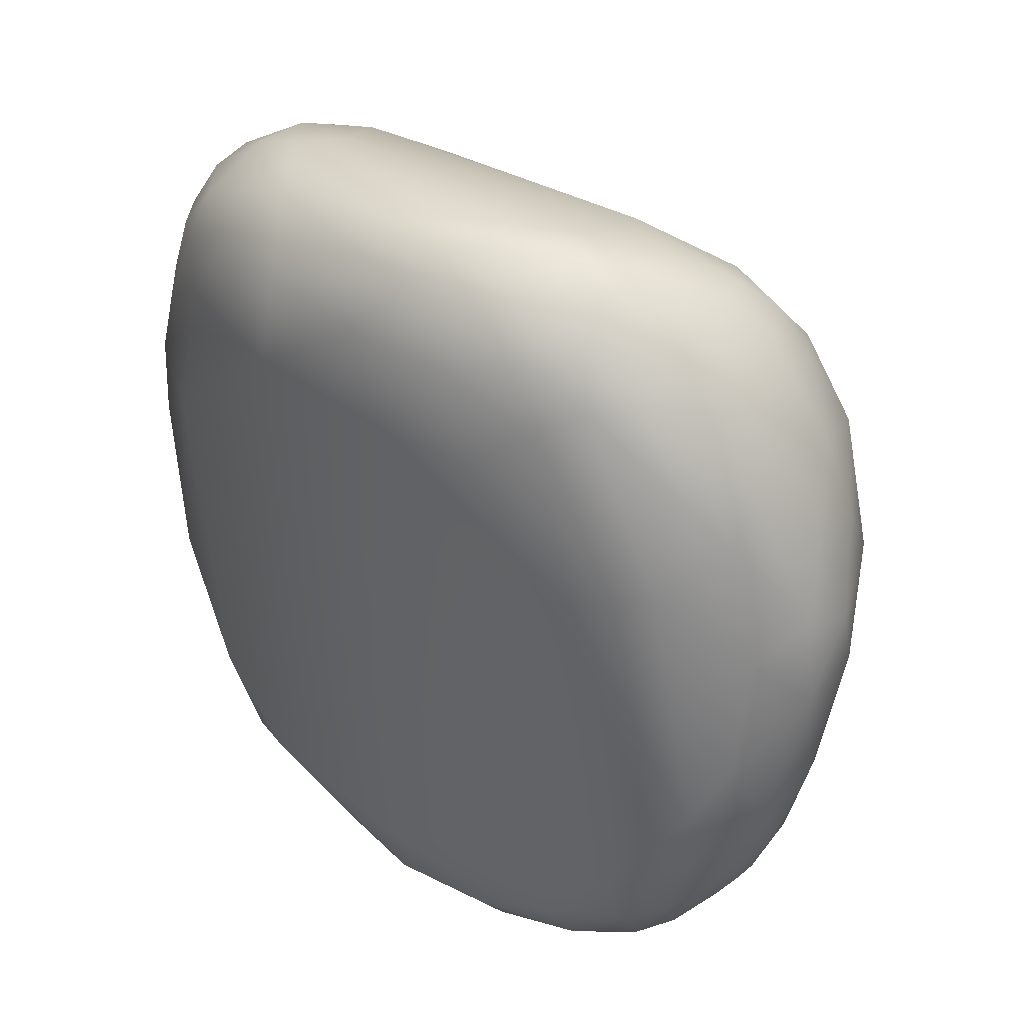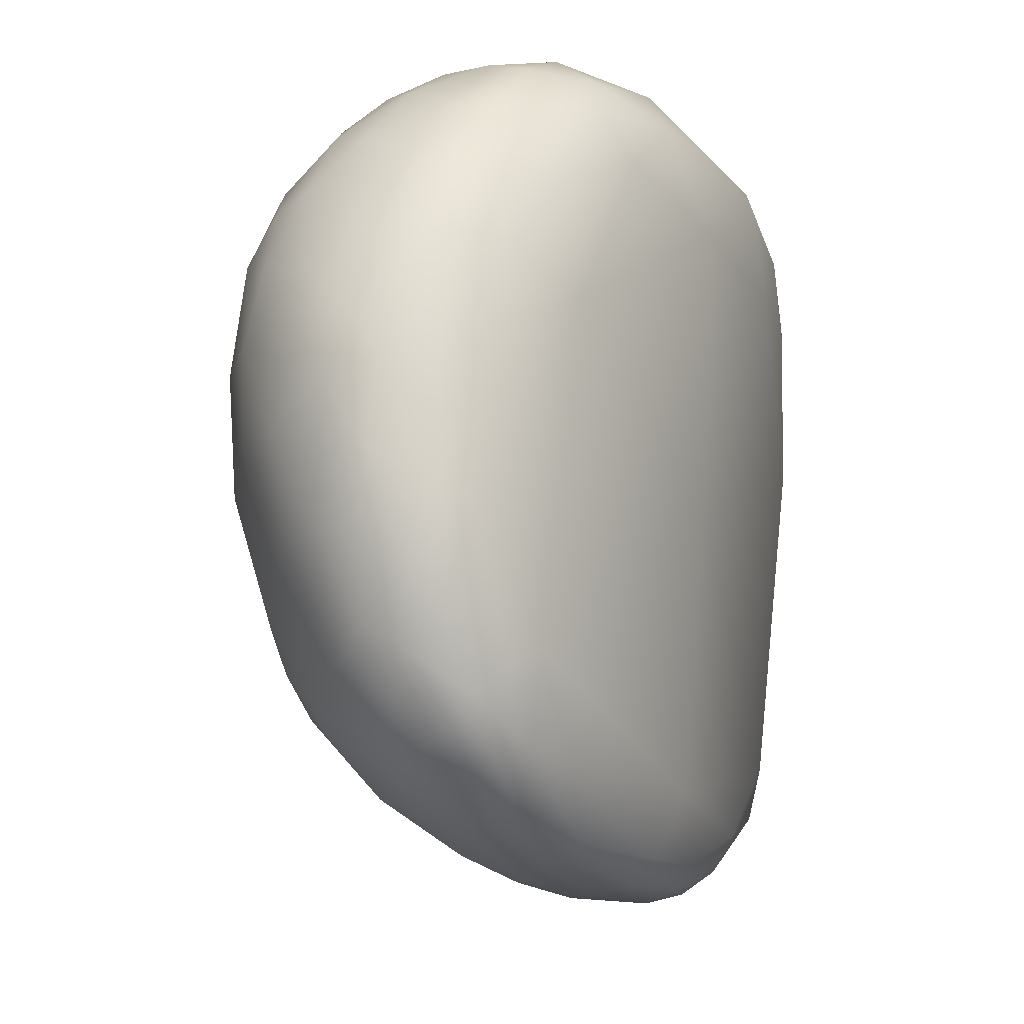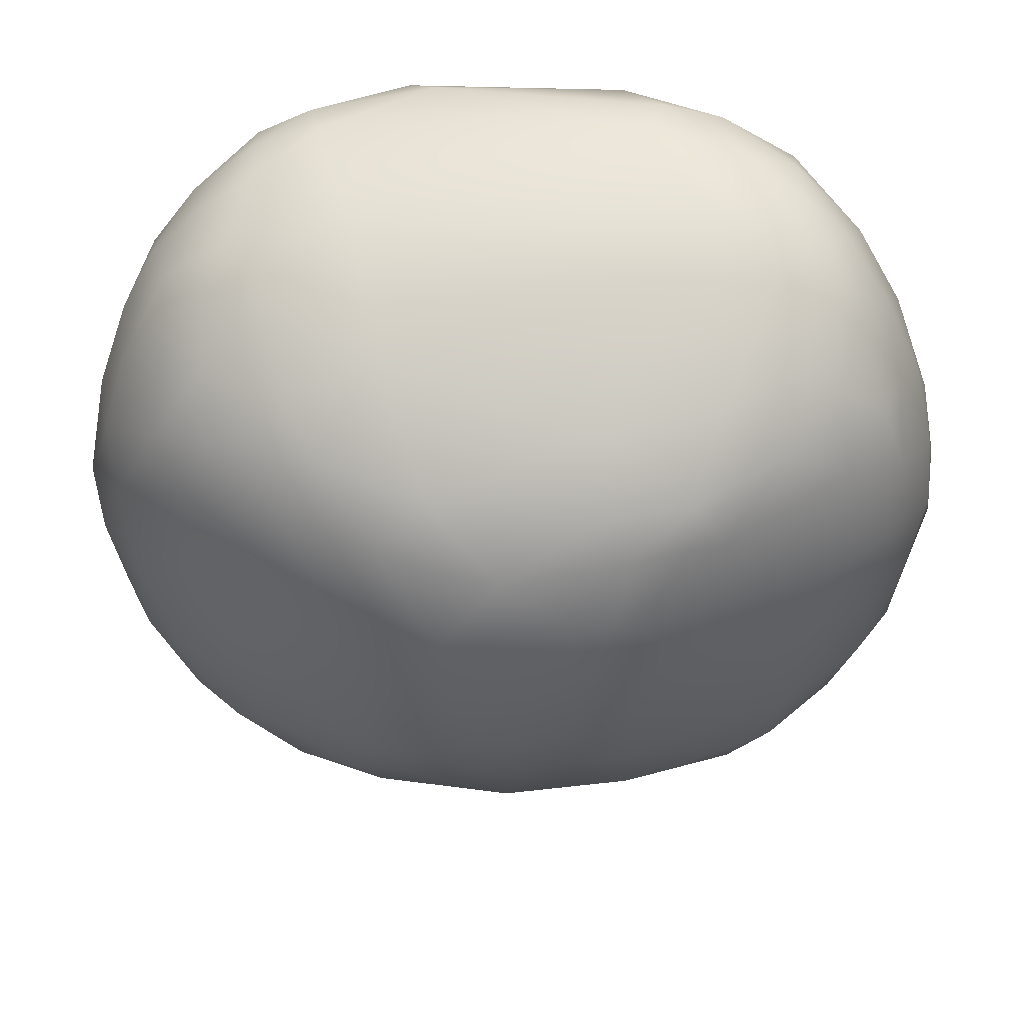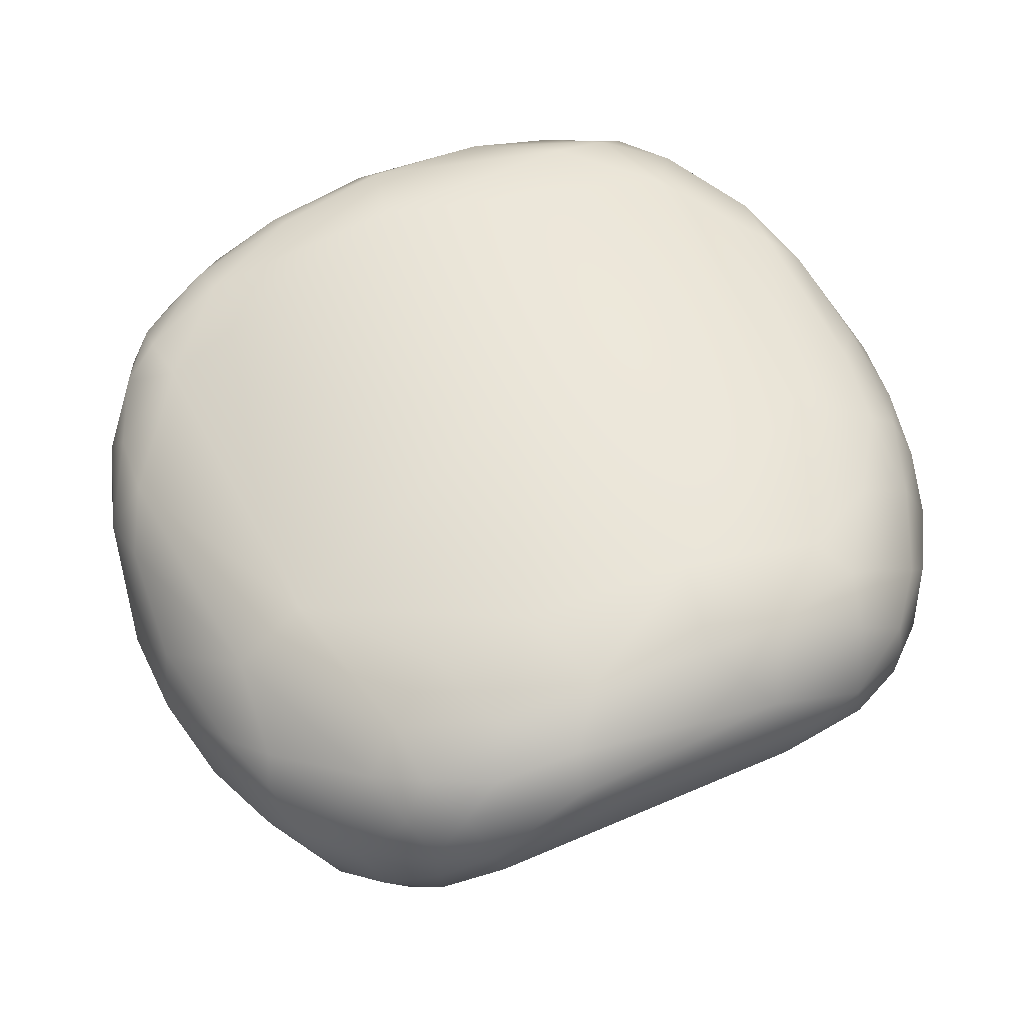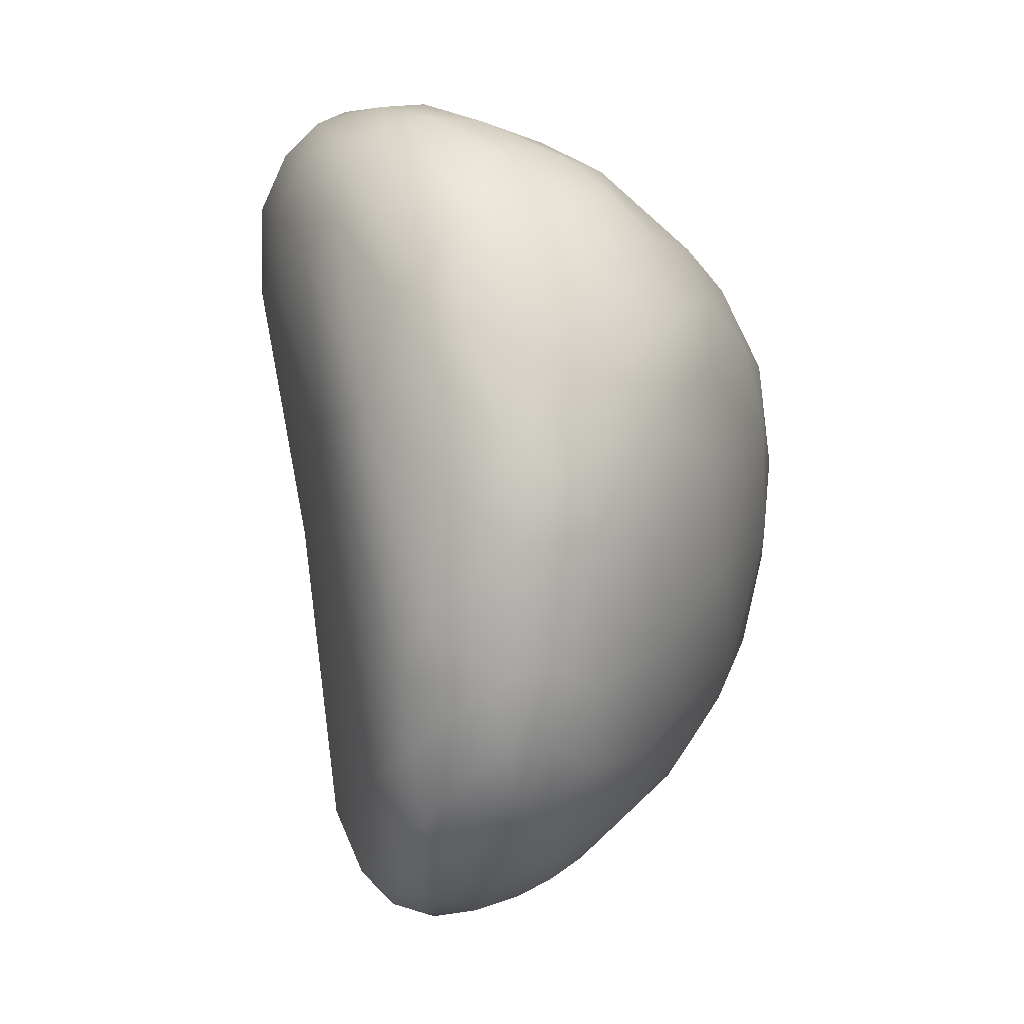
<metadata>
{"format":"obj","ext":"obj","renderer":"f3d","projection":"perspective","resolution":1024,"background":"white","views":[{"elev":28.7,"azim":45.1,"up":"+Y"},{"elev":-17.9,"azim":-64.8,"up":"+Y"},{"elev":41.4,"azim":-178.7,"up":"+Y"},{"elev":64.8,"azim":155.1,"up":"+Z"},{"elev":2.5,"azim":83.7,"up":"+Y"}]}
</metadata>
<code>
v 15.56 -85.75 785.1
v -3.859 -95.12 781.6
v -11.1 -69.68 778
v -12.46 -72.09 790
v 14.62 -71.61 784.1
v 14.18 -80.98 778.7
v -11.55 -66.2 784.5
v -5.433 -85.68 773.8
v 12.76 -89.02 780.7
v -17.8 -78.24 784
v 13.5 -69.81 786
v 3.528 -94.83 788.3
v -16.72 -80.14 786.9
v 7.418 -74.05 774.2
v -13.21 -77.97 776.3
v 6.842 -95.4 786.4
v -11.01 -94.14 784
v -3.088 -67.75 792.3
v -17.48 -78.81 781.5
v 12.41 -91.97 784
v 11.05 -91.68 788
v 14.02 -85.68 787.8
v -16.56 -85.69 782.1
v -13.46 -73.73 777.1
v -11.53 -93.24 782.5
v 16.32 -78.29 782.1
v 5.263 -66.05 781.8
v -0.828 -81.33 790.7
v -6.48 -67.85 791.7
v 3.395 -87.75 774.4
v -3.816 -71.29 792.4
v 15.2 -83.36 786.9
v 7.35 -95.24 784.5
v -10.06 -68.79 790.7
v 7.808 -66.29 789.8
v 10.97 -92.98 787
v -14.82 -75.4 788.8
v 10.1 -82.3 775.6
v 16.46 -80.97 784.1
v -6.431 -64.52 787.9
v -3.401 -83.21 772.5
v 11.82 -67.74 786.5
v -17.16 -74.99 784.1
v 15.18 -75.02 780.7
v 15.93 -80.56 781.2
v -0.437 -75.43 772.4
v -6.949 -78.92 773
v -5.209 -74.65 772.9
v -4.862 -65.34 790.3
v -10.3 -89.05 777.5
v 9.336 -65.63 786.4
v 2.017 -96.03 783.6
v 11.69 -78.02 776.2
v -16.43 -84.47 786.9
v 10.81 -89.07 778.8
v -15.58 -72.24 780.8
v -5.565 -89.65 775.9
v 4.276 -96.09 785.9
v -6.95 -67.05 779.9
v -3.978 -96.08 784
v 5.435 -68.79 791.9
v 14.91 -88.14 784
v -12.5 -67.29 782.5
v 14.82 -74.22 786.9
v 13.82 -88.18 787.3
v 11.52 -74.66 776.3
v -12.99 -70.7 778.4
v -11.73 -89.92 779.1
v 5.975 -89.03 776
v -15.16 -70.25 783.2
v 14.01 -71.64 787
v -0.654 -89.97 775.4
v 7.424 -94.11 781.7
v -0.573 -84.19 772.5
v 2.901 -85.54 773.3
v -14.93 -72.52 779.2
v 12.73 -73.01 777.9
v -4.139 -70.68 775.2
v -15.15 -90.06 785.1
v -8.908 -94.24 782.1
v -0.4682 -96.16 787.3
v -17.45 -83.36 784.6
v -15.25 -85.31 787.9
v 7.497 -70.25 776.5
v 4.891 -95.25 782.7
v 6.296 -66.8 791
v 13.86 -90.15 784.6
v 10.26 -76.8 790.3
v -5.823 -81.85 772.9
v -14.24 -69.17 786.4
v 13.55 -72.5 788
v -12.03 -89.66 788.6
v 2.018 -95.22 781.7
v 12.82 -85.33 778.7
v -15.26 -85.74 780.1
v -13.57 -91.47 787
v 1.918 -78.37 772.1
v -4.051 -73.12 773.4
v -5.354 -64.5 786.3
v -9.133 -95.02 786.5
v 14.75 -77.01 779.2
v -12.52 -93.14 784.1
v 14.3 -72.04 781.3
v -8.223 -65.72 782.6
v -10.52 -67.21 780.6
v -11.64 -68.8 789.6
v 12.45 -69.82 780.1
v 14.62 -85.92 781.1
v 8.894 -70.47 791
v 2.48 -64.63 789.2
v -7.556 -72.99 774.2
v -9.116 -65.04 785.5
v 15.58 -85.18 782.7
v 2.649 -71.89 792.4
v -16.05 -75.25 787.4
v -2.752 -76.99 772.1
v 3.543 -65.23 790.3
v -10.96 -72.09 776.1
v 15.63 -78.84 786.4
v 14.51 -88.16 782.6
v -14.42 -90.03 782.1
v -16.47 -87.11 785.5
v -0.8806 -95.78 782.6
v -0.3425 -92.65 789.5
v -8.604 -95.26 784.6
v 1.428 -68.4 792.4
v -11.99 -93.28 786.9
v -17.12 -77.08 786
v -11.55 -66.79 788
v -13.94 -69.32 781.2
v 4.337 -93.9 780.1
v -8.649 -70.13 776.5
v -3.571 -79.59 772.1
v -0.9658 -95.3 788.4
v -0.4465 -92.21 777.4
v 10.43 -69.4 789.8
v -12.47 -91.85 781.5
v -13.46 -67.8 784.1
v 10.82 -68.3 780.2
v -5.564 -96.1 786
v -17.83 -80.67 783.1
v 8.297 -91.45 778.9
v 5.169 -86.08 774.3
v -14.81 -81.08 778
v -5.996 -93.13 779.2
v -14.81 -72.08 787.9
v 9.312 -94.5 786
v 10.21 -93.8 784.1
v -15.89 -71.76 785.4
v 14.86 -72.72 785.9
v -0.4964 -86.92 773.5
v 3.905 -95.65 787.4
v 3.12 -66.41 791.5
v 9.314 -65.98 788
v 6.317 -71.71 774.9
v 15.67 -74.55 783.1
v 1.478 -82.21 772.3
v 10.79 -89.64 788.6
v 6.196 -77.08 773.3
v -9.493 -66.82 790
v -10.94 -93.02 787.9
v -13.27 -92.48 785.9
v -12.55 -68.33 780.6
v 4.15 -68.86 777.3
v 9.849 -67.35 789.2
v 7.9 -94.39 787.4
v -16.52 -81.8 780.2
v -15.41 -78.64 788.4
v -11.54 -93.97 785.9
v 11.84 -69.29 788.4
v 11.19 -90.99 780.6
v -15.82 -75.07 779.3
v -8.698 -65.06 788
v 12.59 -91 787
v -13.23 -68.8 788
v 12.54 -68.74 782.1
v 6.905 -64.84 786.4
v 8.733 -67.47 780
v 7.251 -65.01 788
v 9.218 -65.73 784.5
v 8.712 -68.21 790.5
v -4.888 -77.36 772.3
v -5.792 -95.45 787.5
v 16.37 -77.7 784.2
v -11.55 -66.24 786.4
v -16.94 -86.02 784
v 10.71 -70.16 778.1
v -10.01 -91.56 779.2
v 10.33 -92.86 782.1
v -13.03 -92.35 783
v 10.2 -67.05 781.7
v -15.5 -77.97 778.3
v -16.62 -73.48 783.1
v 13.33 -69.25 784.4
v -15.71 -89 783.6
v 7.648 -92.96 788.5
v -15.58 -87.75 786.9
v 13.02 -90.58 782.5
v 4.896 -81.06 772.9
v 13.83 -90.04 783.6
v 11.24 -66.99 784.1
v -14.15 -91.49 784
v -17.62 -80.03 785.1
v -8.796 -93.07 788.4
v 6.493 -72.07 791.7
v 3.98 -74.6 773
v -8.701 -74.7 774.1
v -0.8521 -96.46 785.4
v 4.689 -90.61 776.7
v -11.63 -82.26 775.8
v -11.76 -76.77 790.3
v -16.6 -74.21 786
v -10.57 -66.18 782.7
v 13.16 -76.08 789
v 14.26 -89.15 785.5
v -11.97 -86.5 777.3
v 9.246 -87.19 776.7
v 11.98 -92.42 785.9
v -17.29 -76.21 782.1
v -0.8629 -94.48 780.2
v -9.104 -70.38 791.4
v 2.243 -72.56 773.7
v 9.737 -72.15 776.1
f 200 120 62
f 62 87 200
f 215 87 62
f 200 198 120
f 62 113 1
f 1 32 22
f 65 215 1
f 215 62 1
f 113 62 120
f 65 1 22
f 1 113 39
f 113 120 108
f 9 94 108
f 1 39 32
f 32 39 119
f 113 45 39
f 113 108 45
f 108 6 45
f 214 22 32
f 119 39 184
f 119 184 64
f 119 214 32
f 119 64 214
f 39 26 184
f 26 39 45
f 101 26 45
f 101 45 6
f 64 91 214
f 150 64 184
f 156 5 150
f 150 184 156
f 26 156 184
f 26 44 156
f 101 44 26
f 44 103 156
f 150 71 64
f 11 71 150
f 156 103 5
f 189 20 148
f 36 218 174
f 218 147 148
f 20 218 148
f 148 73 189
f 65 158 174
f 174 158 21
f 36 174 21
f 87 20 200
f 174 215 65
f 218 87 215
f 20 198 200
f 87 218 20
f 174 218 215
f 20 189 198
f 189 171 198
f 171 9 198
f 9 171 55
f 158 65 22
f 158 22 88
f 198 9 120
f 120 9 108
f 94 9 55
f 94 6 108
f 94 38 6
f 101 6 53
f 53 6 38
f 214 88 22
f 101 77 44
f 66 101 53
f 101 66 77
f 53 159 66
f 223 77 66
f 66 14 223
f 71 91 64
f 91 71 170
f 136 214 91
f 91 170 136
f 5 11 150
f 11 5 194
f 71 11 170
f 77 103 44
f 77 107 103
f 5 103 194
f 107 176 103
f 107 187 139
f 107 77 187
f 223 187 77
f 139 187 178
f 136 170 165
f 11 194 42
f 170 11 42
f 42 194 201
f 165 170 42
f 154 165 42
f 51 154 42
f 201 51 42
f 103 176 194
f 194 176 201
f 176 107 139
f 176 139 191
f 201 176 191
f 21 196 166
f 218 36 147
f 36 21 166
f 33 73 148
f 147 36 166
f 147 33 148
f 16 147 166
f 16 58 33
f 33 147 16
f 85 33 58
f 189 142 171
f 142 189 73
f 142 73 131
f 33 85 73
f 196 21 158
f 158 88 28
f 55 171 142
f 142 69 217
f 69 142 209
f 131 209 142
f 217 69 143
f 55 142 217
f 94 55 217
f 38 94 217
f 38 199 159
f 159 53 38
f 114 88 205
f 205 88 109
f 159 14 66
f 205 109 61
f 109 88 214
f 214 136 109
f 84 178 187
f 223 84 187
f 155 84 223
f 14 155 223
f 109 136 181
f 136 165 181
f 181 61 109
f 154 35 165
f 165 35 181
f 179 35 154
f 61 181 86
f 86 181 35
f 86 35 117
f 201 191 180
f 201 180 51
f 179 154 51
f 179 51 177
f 51 180 177
f 27 177 180
f 191 139 178
f 27 191 178
f 180 191 27
f 166 196 12
f 152 166 12
f 124 12 196
f 152 16 166
f 152 58 16
f 152 81 58
f 52 58 208
f 73 85 131
f 52 85 58
f 85 52 93
f 93 131 85
f 52 123 93
f 124 196 158
f 30 69 209
f 30 209 72
f 124 158 28
f 30 143 69
f 38 217 143
f 143 30 75
f 72 151 30
f 151 75 30
f 143 199 38
f 75 199 143
f 157 199 75
f 97 159 199
f 159 97 206
f 206 14 159
f 46 206 97
f 206 155 14
f 155 206 222
f 222 206 46
f 114 205 61
f 126 114 61
f 164 84 155
f 222 164 155
f 86 153 61
f 153 126 61
f 153 86 117
f 164 27 178
f 84 164 178
f 179 117 35
f 110 117 179
f 110 179 177
f 99 110 177
f 99 177 27
f 58 81 208
f 152 12 134
f 12 124 134
f 81 152 134
f 123 52 208
f 93 123 220
f 93 220 131
f 208 60 123
f 131 220 135
f 209 131 135
f 72 209 135
f 75 151 74
f 157 75 74
f 97 199 157
f 133 157 74
f 97 157 133
f 41 133 74
f 114 28 88
f 116 46 97
f 48 46 116
f 46 48 98
f 222 46 98
f 31 114 126
f 28 114 31
f 31 126 18
f 59 164 78
f 164 222 78
f 18 126 153
f 18 153 49
f 49 153 117
f 27 164 59
f 117 110 49
f 204 134 124
f 183 134 204
f 204 124 92
f 134 183 81
f 140 60 208
f 81 140 208
f 60 2 123
f 123 2 220
f 220 145 135
f 28 92 124
f 135 145 57
f 72 135 57
f 8 74 151
f 151 57 8
f 151 72 57
f 8 41 74
f 41 89 133
f 89 41 8
f 133 116 97
f 182 116 133
f 47 182 133
f 207 182 47
f 31 211 28
f 48 116 182
f 98 78 222
f 111 78 98
f 29 31 18
f 49 29 18
f 104 27 59
f 161 183 204
f 81 183 140
f 161 100 183
f 183 100 140
f 125 60 140
f 125 80 60
f 125 140 100
f 2 145 220
f 2 60 80
f 2 80 145
f 50 8 57
f 8 210 89
f 47 133 89
f 210 47 89
f 47 15 207
f 210 15 47
f 207 111 48
f 111 98 48
f 207 48 182
f 31 221 211
f 132 105 59
f 105 132 3
f 132 59 78
f 111 132 78
f 118 132 111
f 221 31 29
f 34 221 29
f 49 110 40
f 110 99 40
f 173 49 40
f 99 27 104
f 112 40 99
f 99 104 112
f 112 104 213
f 161 204 92
f 127 100 161
f 100 169 125
f 169 17 125
f 125 17 80
f 100 127 169
f 25 17 102
f 169 102 17
f 102 169 162
f 102 190 25
f 25 188 80
f 25 80 17
f 211 92 28
f 96 161 92
f 161 96 127
f 188 145 80
f 25 137 188
f 190 137 25
f 188 57 145
f 57 188 50
f 68 50 188
f 68 188 137
f 50 216 8
f 50 68 216
f 210 8 216
f 15 24 207
f 211 221 4
f 34 4 221
f 34 106 4
f 118 3 132
f 118 67 3
f 207 118 111
f 24 118 207
f 24 67 118
f 130 163 67
f 160 34 29
f 49 160 29
f 160 49 173
f 160 106 34
f 106 160 129
f 160 173 129
f 175 129 90
f 185 173 112
f 185 129 173
f 185 90 129
f 138 90 185
f 7 138 185
f 59 105 104
f 104 105 213
f 63 105 163
f 63 213 105
f 7 213 63
f 163 105 3
f 67 163 3
f 112 173 40
f 7 112 213
f 7 185 112
f 127 96 162
f 169 127 162
f 102 162 202
f 190 102 202
f 202 121 190
f 162 96 79
f 162 79 202
f 197 79 96
f 190 121 137
f 121 68 137
f 202 195 121
f 195 202 79
f 95 68 121
f 121 195 23
f 92 197 96
f 83 197 92
f 211 83 92
f 168 83 211
f 54 197 83
f 197 54 122
f 195 79 122
f 79 197 122
f 195 122 186
f 95 216 68
f 144 216 95
f 23 95 121
f 167 95 23
f 186 23 195
f 168 54 83
f 54 168 13
f 95 167 144
f 210 216 144
f 144 167 192
f 13 168 115
f 192 15 144
f 24 15 192
f 144 15 210
f 37 211 4
f 211 37 168
f 4 146 37
f 115 37 146
f 37 115 168
f 115 212 128
f 115 146 212
f 43 212 149
f 172 19 219
f 56 172 219
f 193 56 219
f 24 172 76
f 172 24 192
f 76 172 56
f 19 172 192
f 106 146 4
f 146 106 175
f 146 175 90
f 138 70 90
f 149 146 90
f 146 149 212
f 138 130 70
f 70 130 56
f 56 193 70
f 90 70 149
f 70 193 149
f 76 130 67
f 24 76 67
f 76 56 130
f 106 129 175
f 63 138 7
f 130 63 163
f 130 138 63
f 186 141 23
f 122 54 82
f 186 122 82
f 82 141 186
f 141 82 203
f 82 54 203
f 23 141 167
f 54 13 203
f 13 128 203
f 203 128 10
f 128 212 10
f 141 203 10
f 167 141 19
f 167 19 192
f 10 19 141
f 10 219 19
f 13 115 128
f 43 149 193
f 10 212 43
f 10 43 219
f 219 43 193

</code>
